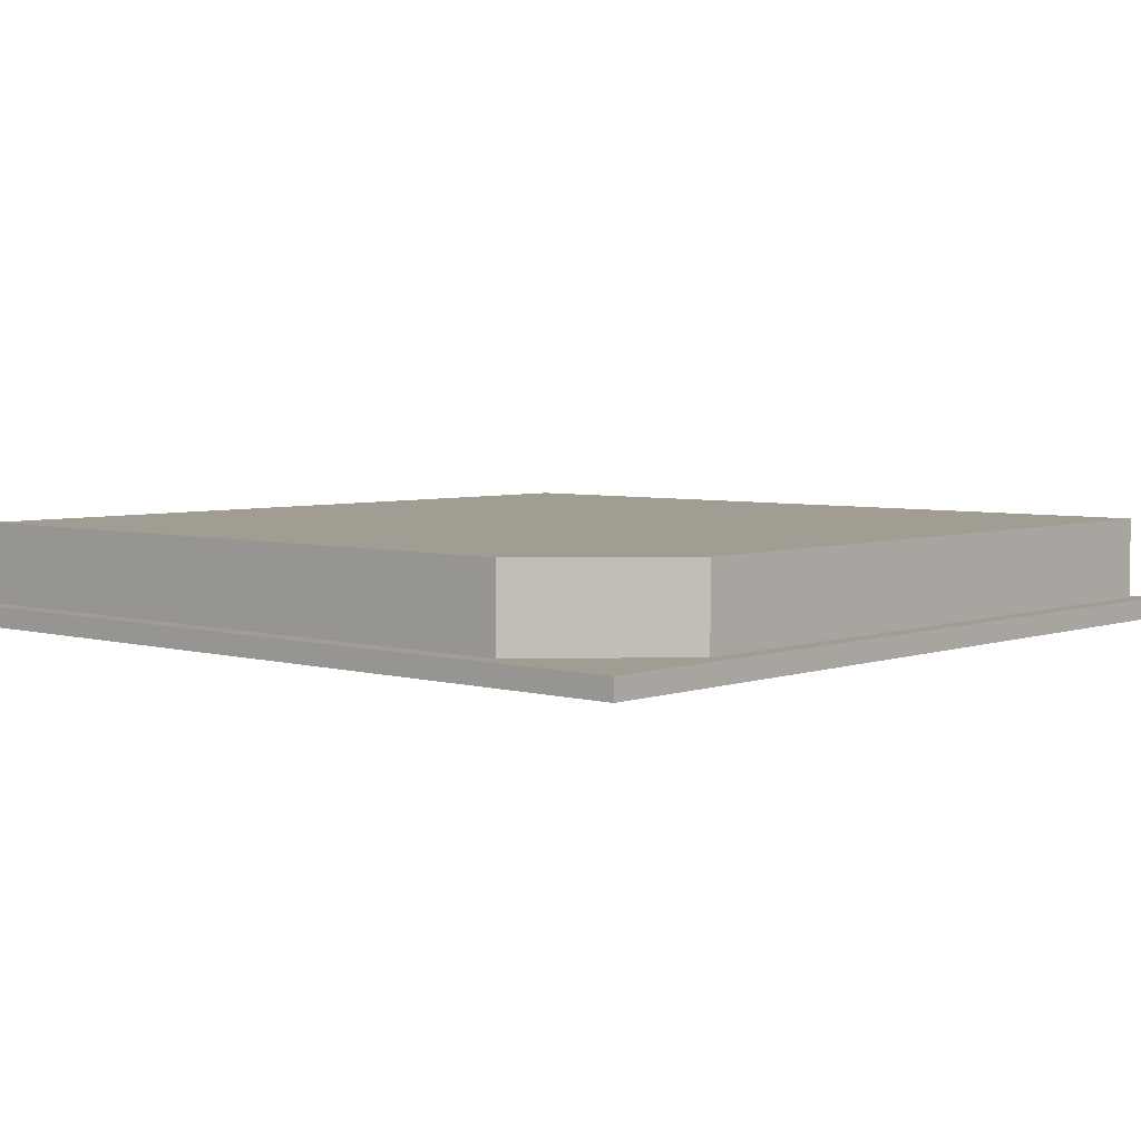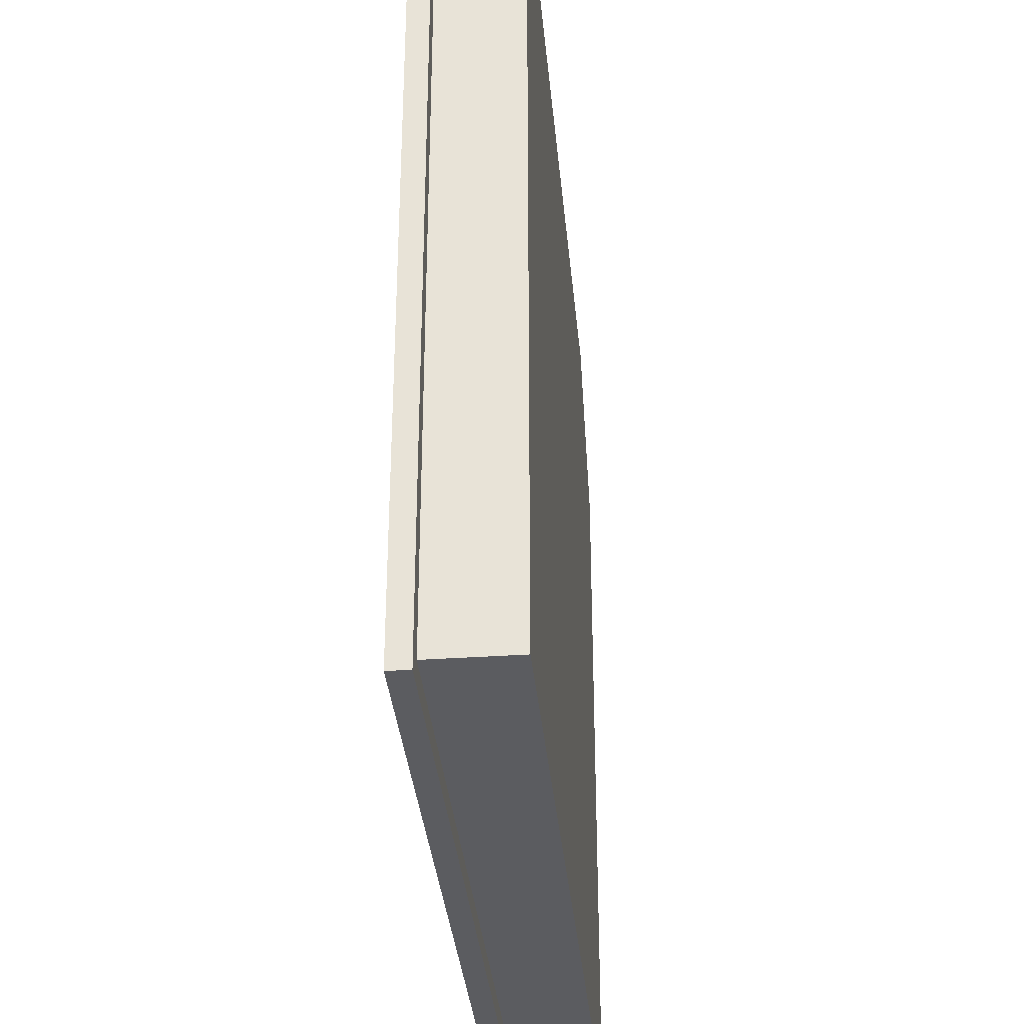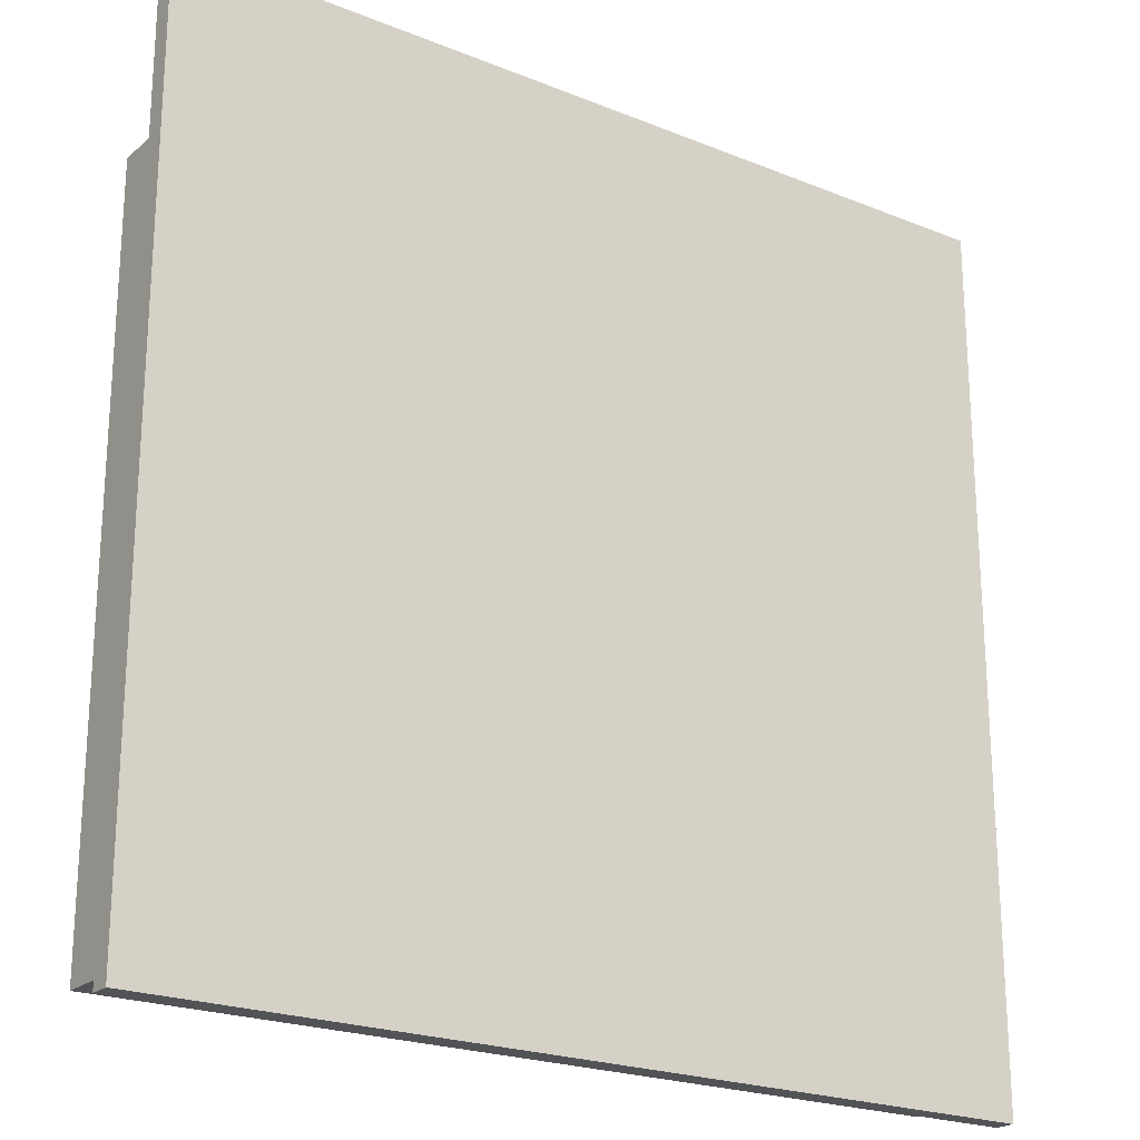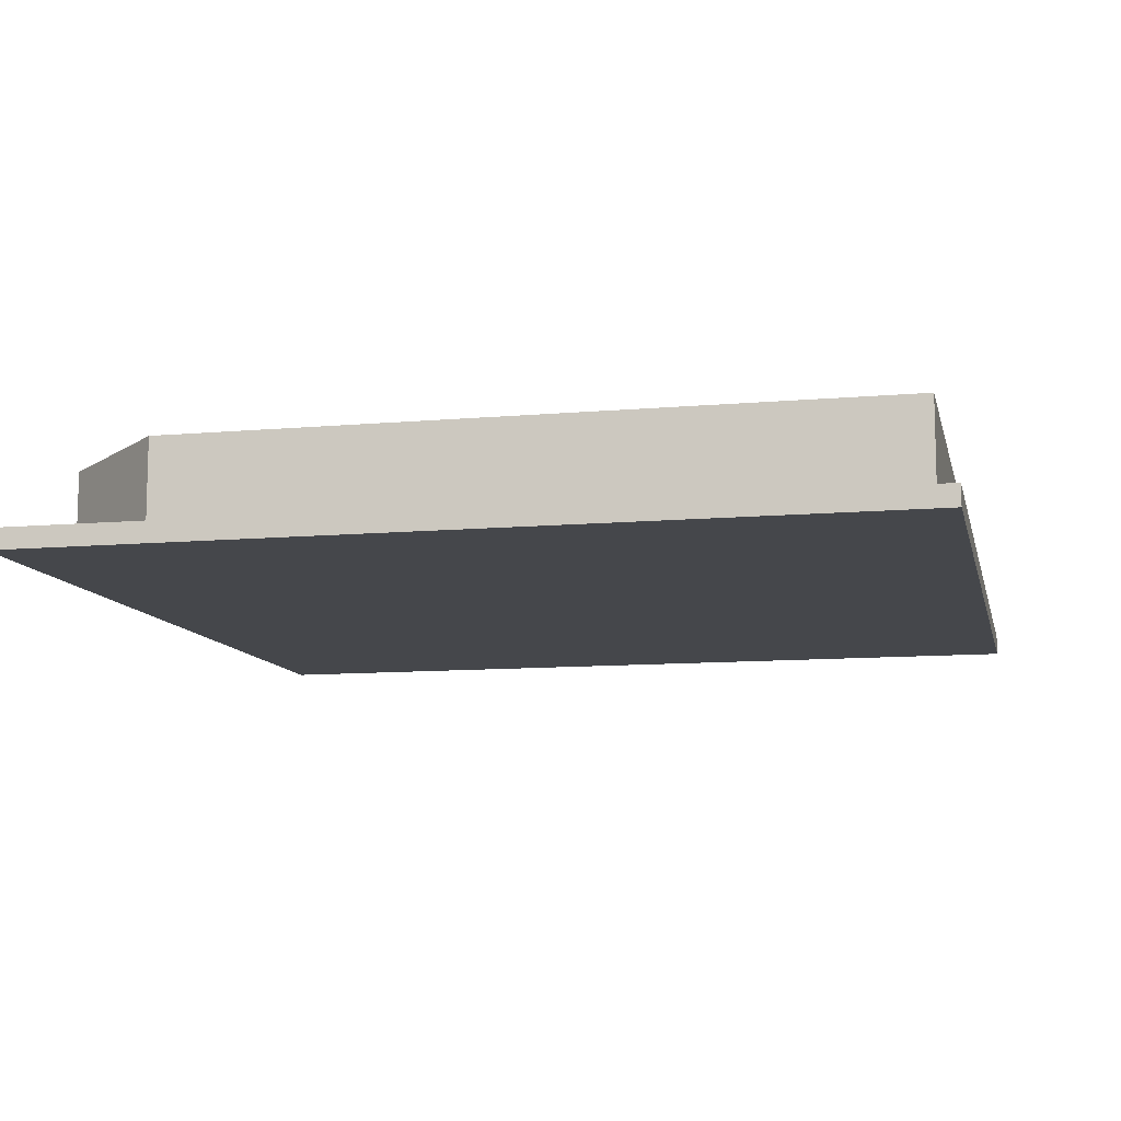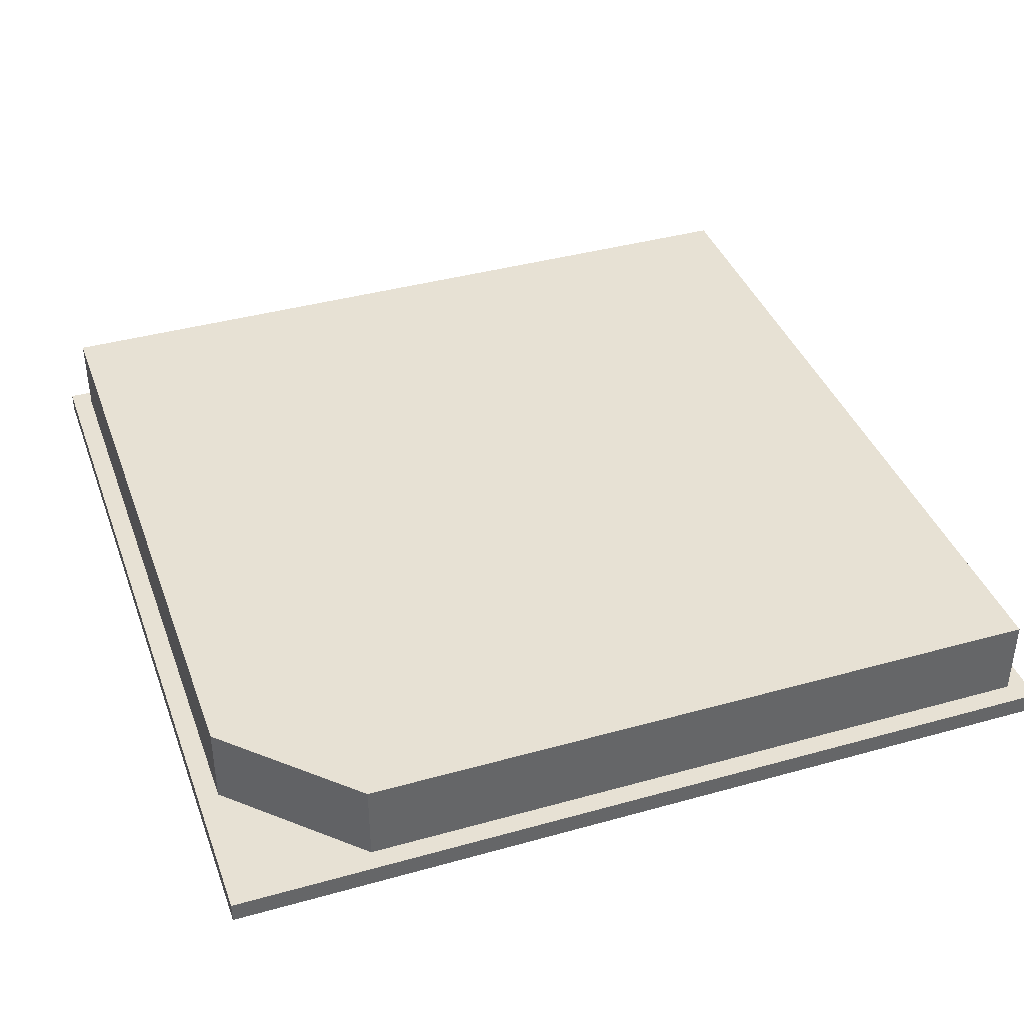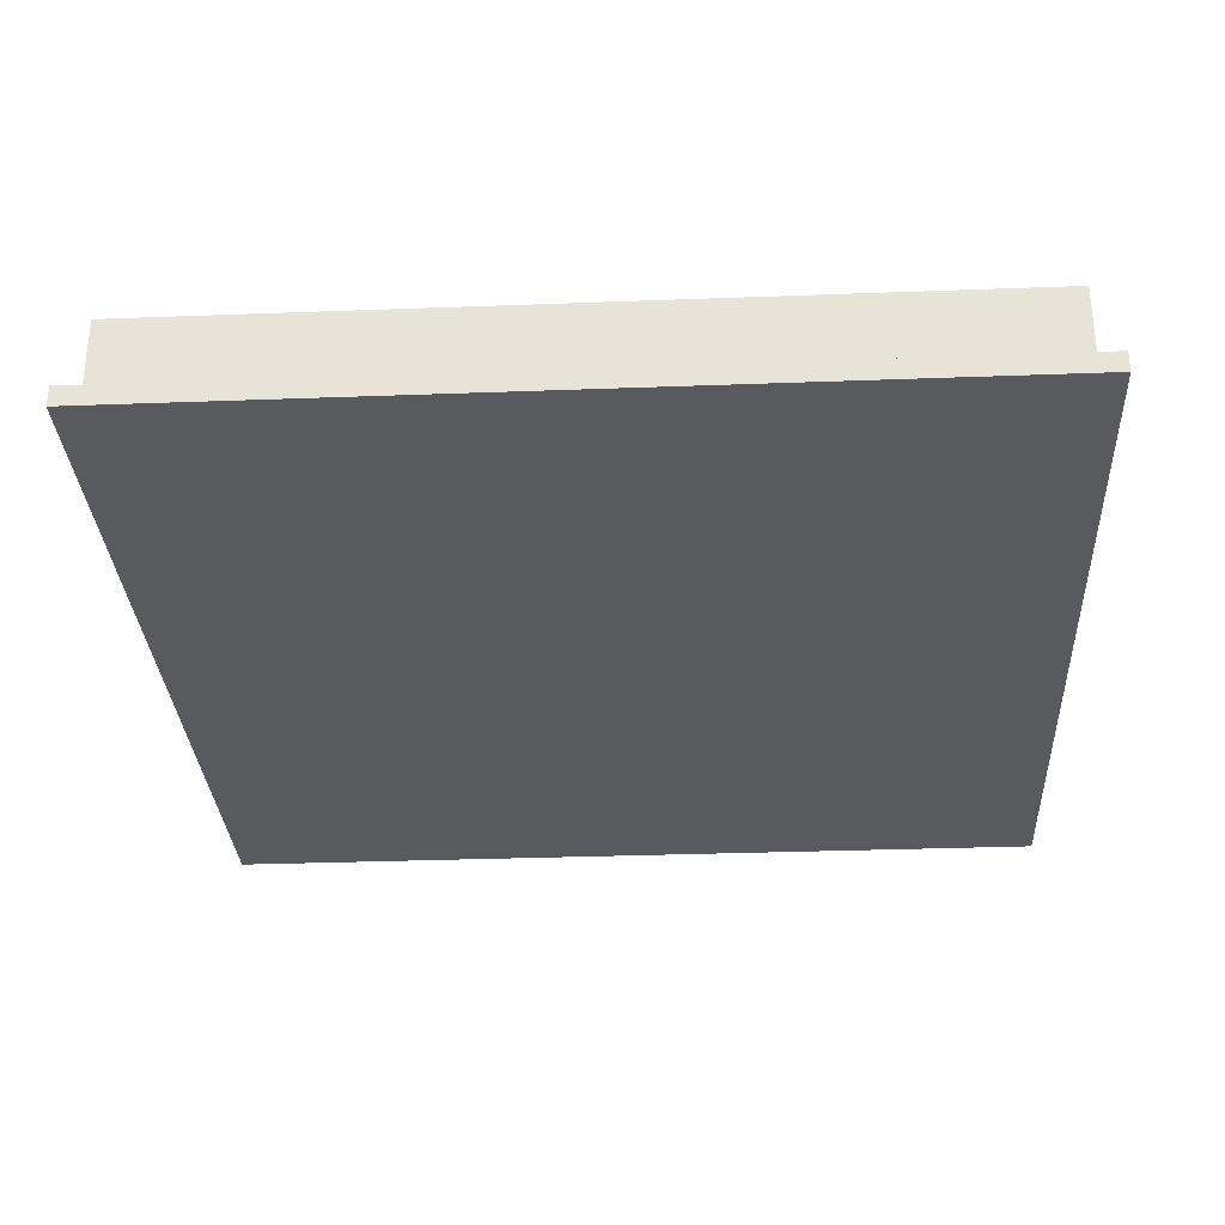
<metadata>
{"format":"obj","ext":"obj","renderer":"f3d","projection":"perspective","resolution":1024,"background":"white","views":[{"elev":4.7,"azim":-48.1,"up":"+Y"},{"elev":-34.7,"azim":95.3,"up":"+Z"},{"elev":-22.1,"azim":-35.2,"up":"+Z"},{"elev":-10.5,"azim":12.6,"up":"+Y"},{"elev":39.4,"azim":-19.2,"up":"+Y"},{"elev":-30.9,"azim":-176.9,"up":"+Y"}]}
</metadata>
<code>
v -1.05 0 -1.05
v -1.05 0 1.05
v 1.05 0 -1.05
v 1.05 0 1.05
v -1.05 0.05 -1.05
v -1.05 0.05 1.05
v 1.05 0.05 -1.05
v 1.05 0.05 1.05
v -1 0 -1.05
v -1 0 1.05
v -1 0.05 -1.05
v -1 0.05 1.05
v 1 0 1.05
v 1 0.05 1.05
v 1 0 -1.05
v 1 0.05 -1.05
v -1.05 0 -1
v 1.05 0 -1
v -1.05 0.05 -1
v 1.05 0.05 -1
v -1 0 -1
v -1 0.05 -1
v 1 0 -1
v 1 0.05 -1
v -1.05 0 1
v -1.05 0.05 1
v -1 0 1
v 1 0 1
v 1.05 0 1
v 1.05 0.05 1
v -1 0.05 1
v 1 0.05 1
v -1 0.25 -1
v 1 0.25 -1
v 1 0.25 1
v -1.05 0 0.7
v -1.05 0.05 0.7
v -1 0 0.7
v 1 0 0.7
v 1.05 0 0.7
v 1.05 0.05 0.7
v -1 0.05 0.7
v 1 0.05 0.7
v -1 0.25 0.7
v 1 0.25 0.7
v -0.7 0 1.05
v -0.7 0.05 1.05
v -0.7 0 -1.05
v -0.7 0.05 -1.05
v -0.7 0 -1
v -0.7 0.05 -1
v -0.7 0 1
v -0.7 0.05 1
v -0.7 0.25 -1
v -0.7 0.25 1
v -0.7 0 0.7
v -0.7 0.25 0.7
f 28 29 4 13
f 32 14 8 30
f 18 3 7 20
f 13 4 8 14
f 25 2 6 26
f 9 1 5 11
f 25 27 10 2
f 26 6 12 31
f 2 10 12 6
f 48 9 11 49
f 52 28 13 46
f 53 47 14 32
f 46 13 14 47
f 3 15 16 7
f 15 3 18 23
f 16 24 20 7
f 40 18 20 41
f 1 17 19 5
f 1 9 21 17
f 5 19 22 11
f 48 15 23 50
f 49 51 24 16
f 39 40 29 28
f 43 32 30 41
f 36 25 26 37
f 36 38 27 25
f 37 26 31 42
f 56 39 28 52
f 53 32 35 55
f 4 29 30 8
f 57 55 35 45
f 43 24 34 45
f 51 22 33 54
f 29 40 41 30
f 23 18 40 39
f 24 43 41 20
f 17 36 37 19
f 17 21 38 36
f 19 37 42 22
f 50 23 39 56
f 54 57 45 34
f 32 43 45 35
f 22 42 44 33
f 15 48 49 16
f 27 52 46 10
f 31 12 47 53
f 10 46 47 12
f 9 48 50 21
f 11 22 51 49
f 38 56 52 27
f 24 51 54 34
f 21 50 56 38
f 33 44 57 54
f 31 53 42
f 57 44 55
f 44 42 53 55

</code>
